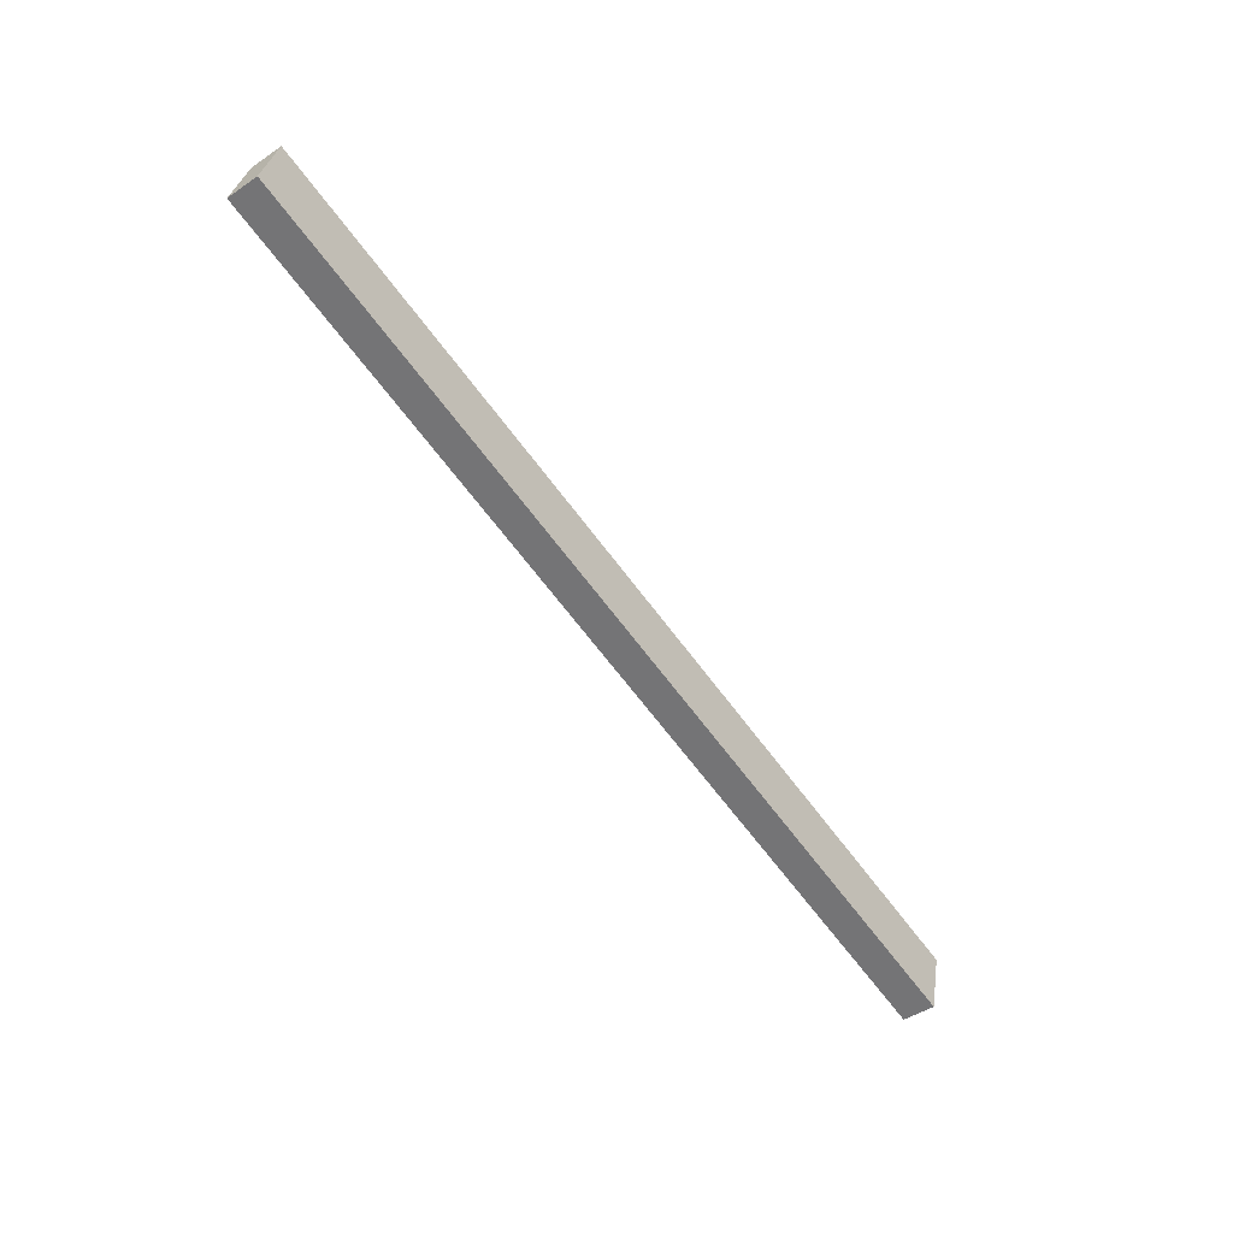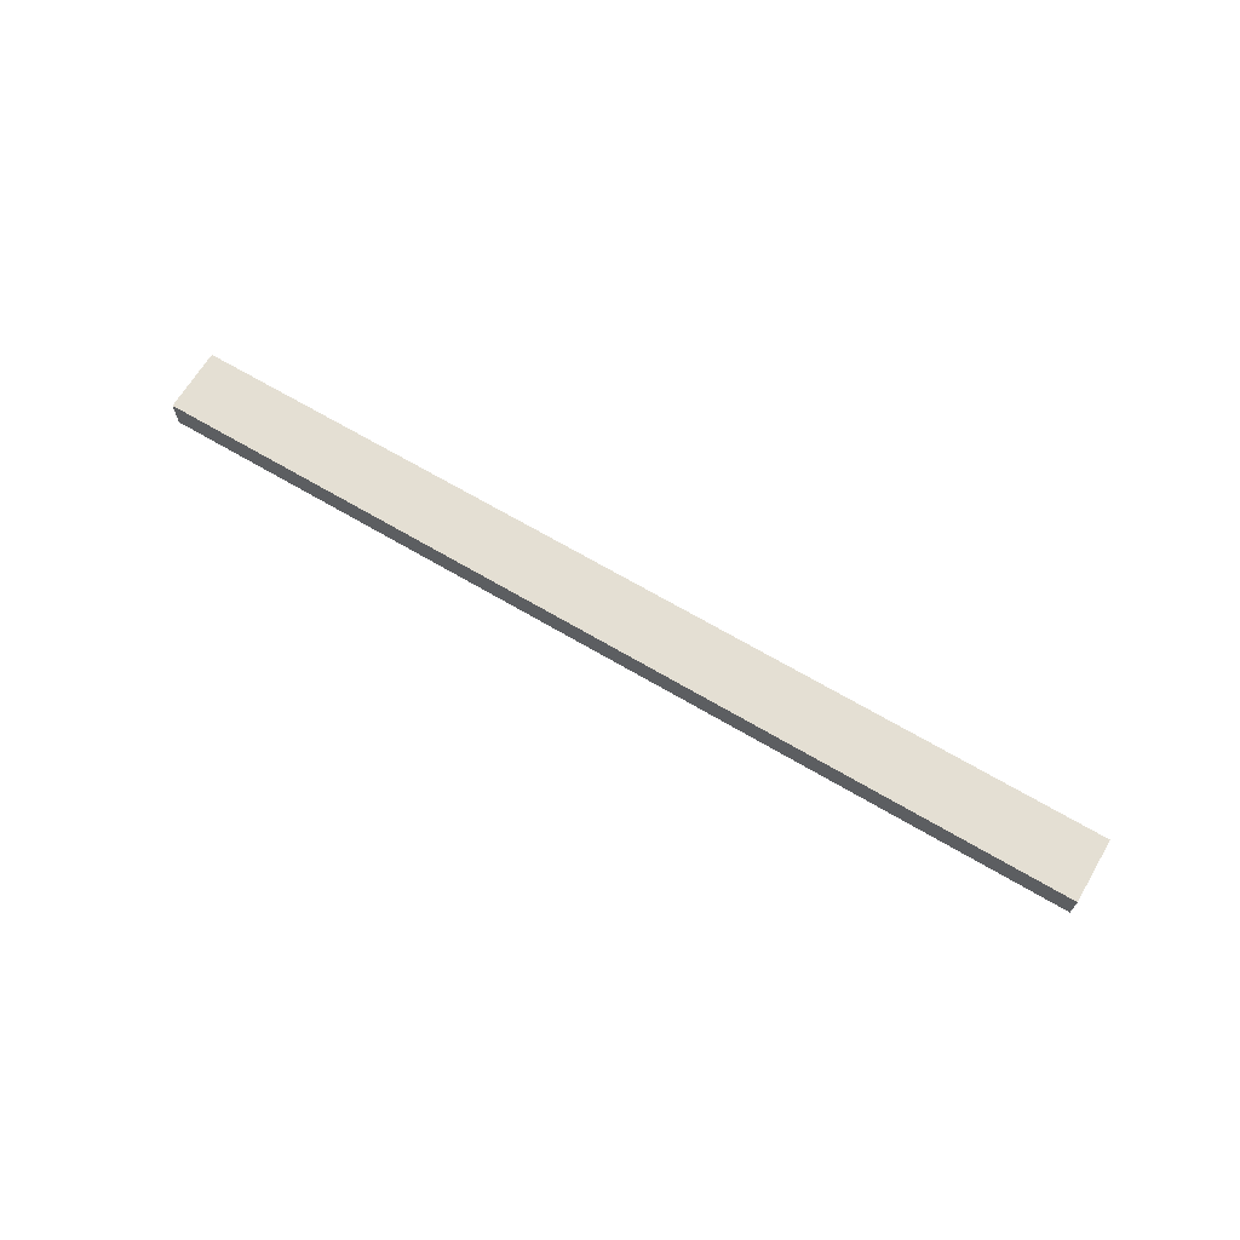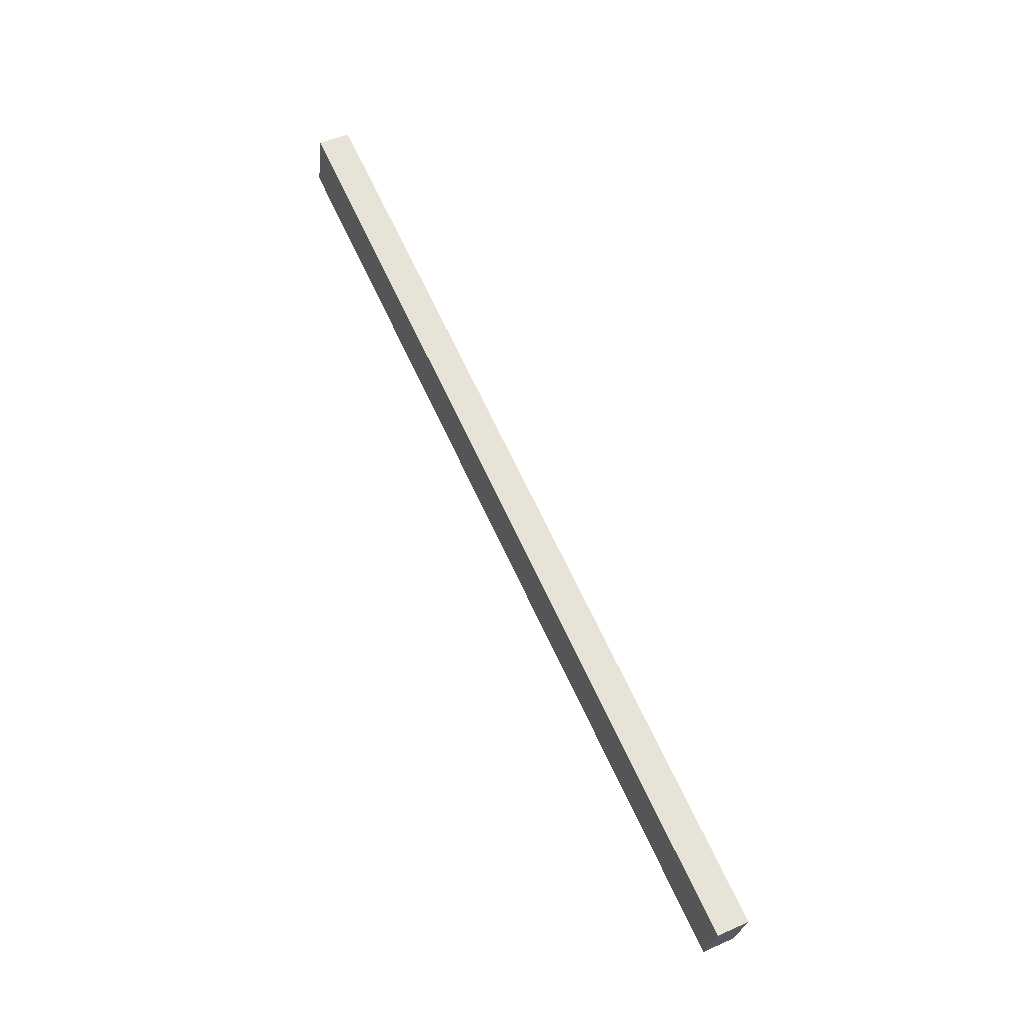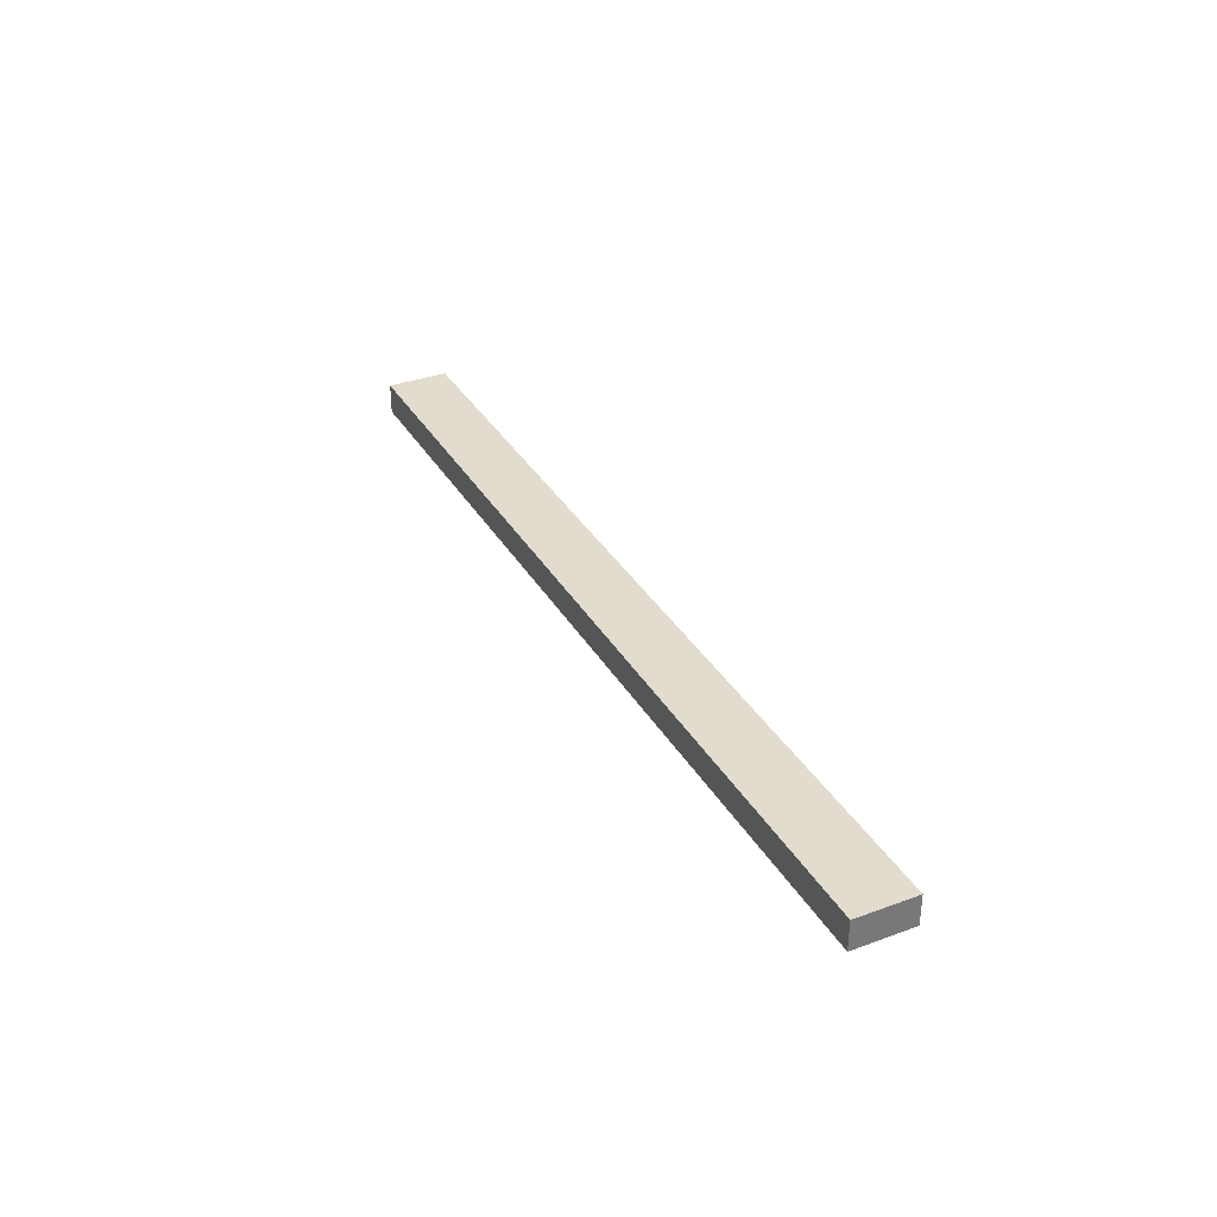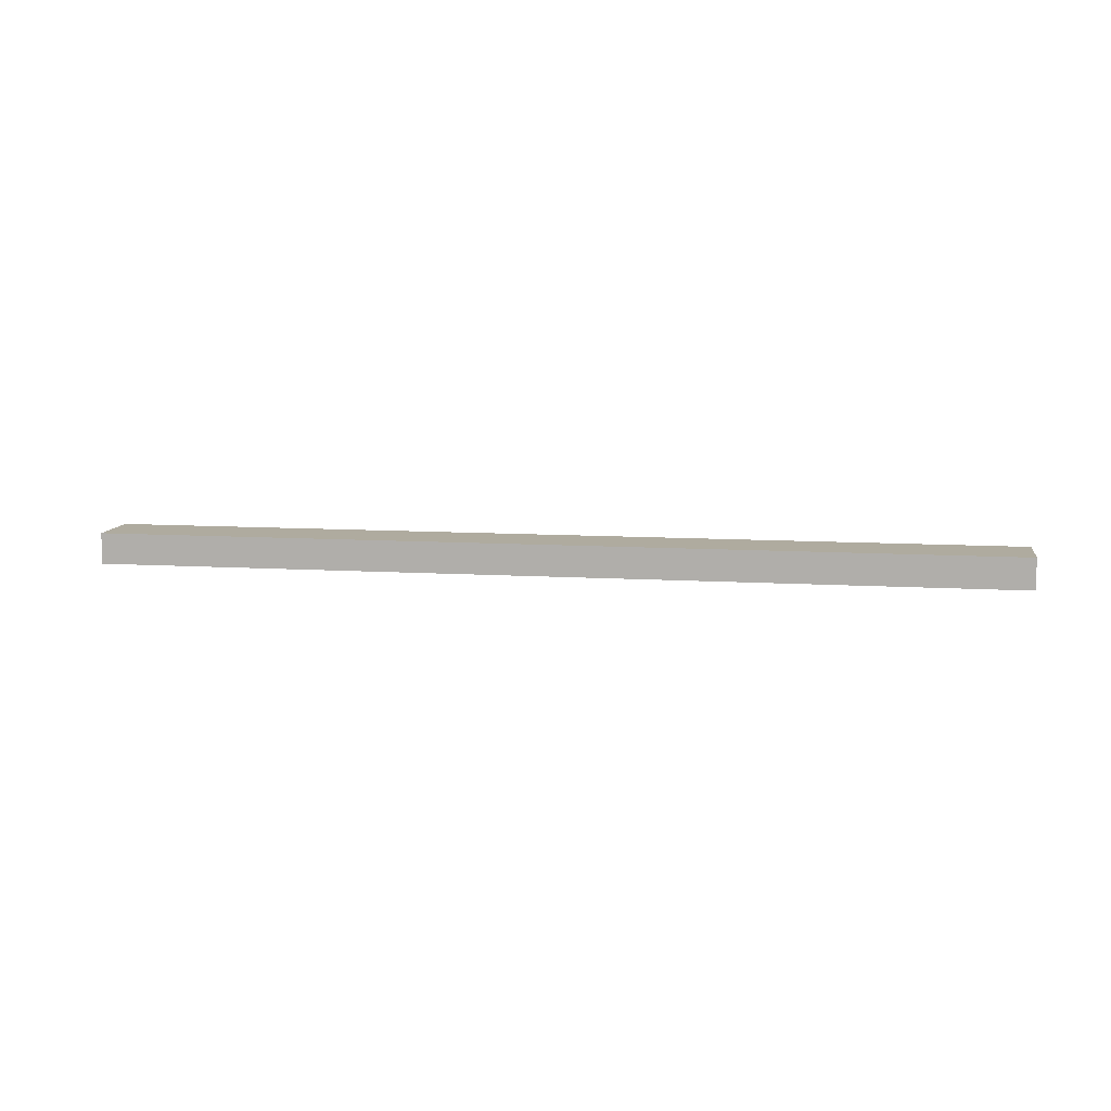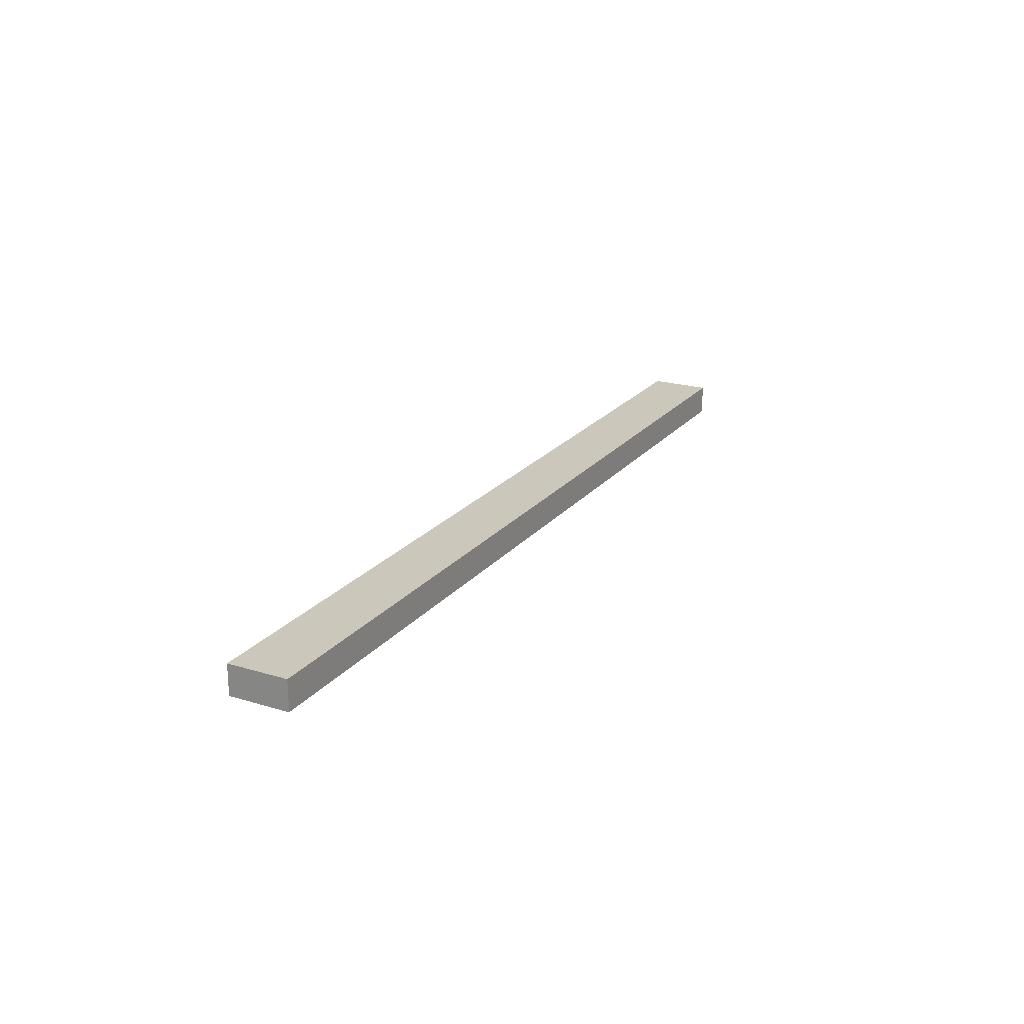
<metadata>
{"format":"obj","ext":"obj","renderer":"f3d","projection":"perspective","resolution":1024,"background":"white","views":[{"elev":-45.8,"azim":-52.3,"up":"+Z"},{"elev":66.5,"azim":45.5,"up":"+Y"},{"elev":50.5,"azim":64.3,"up":"+Z"},{"elev":34.1,"azim":-101.5,"up":"+Y"},{"elev":9.6,"azim":-156.0,"up":"+Y"},{"elev":21.7,"azim":132.9,"up":"+Y"}]}
</metadata>
<code>
g Body67
v -27.7 -317 22.76
v -28.21 -317 20.83
v -28.21 -318 20.83
v -27.7 -318 22.76
v 0.6314 -317 15.29
v 0.6314 -318 15.29
v 0.1216 -317 13.36
v 0.1216 -318 13.36
f 1 2 4
f 4 2 3
f 5 1 6
f 6 1 4
f 7 5 8
f 8 5 6
f 2 7 3
f 3 7 8
f 8 6 3
f 3 6 4
f 7 2 5
f 5 2 1

</code>
